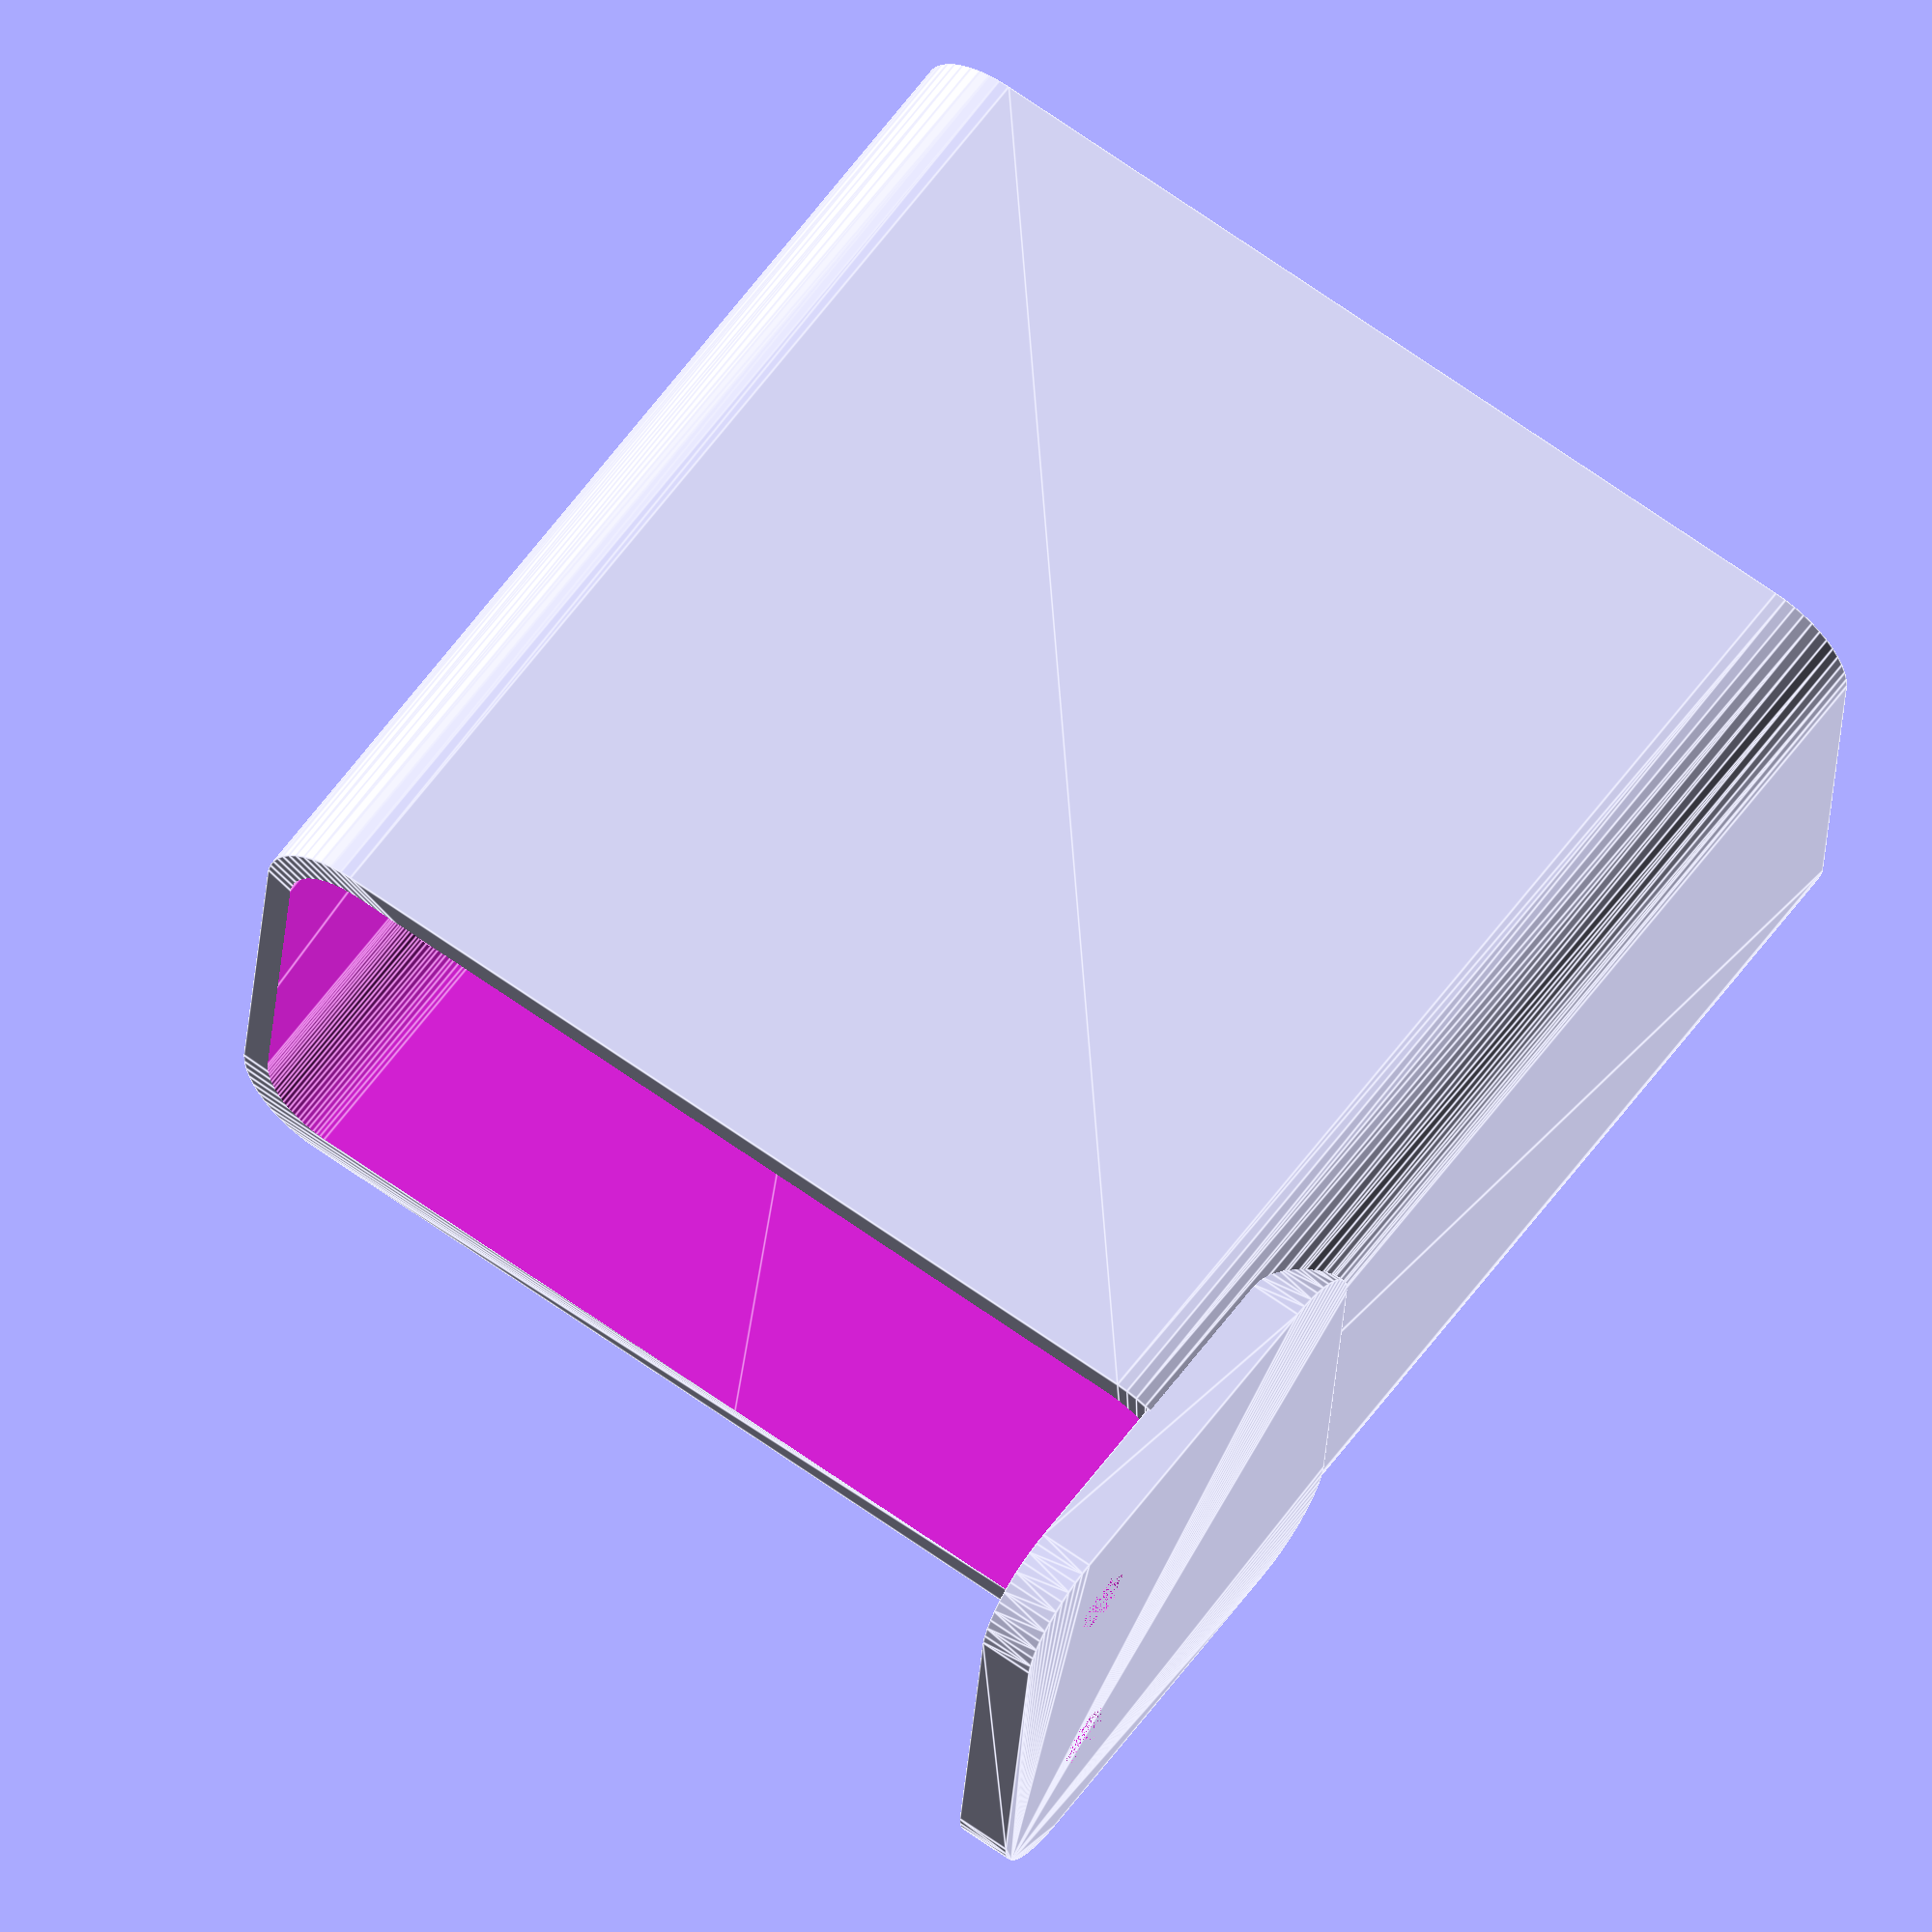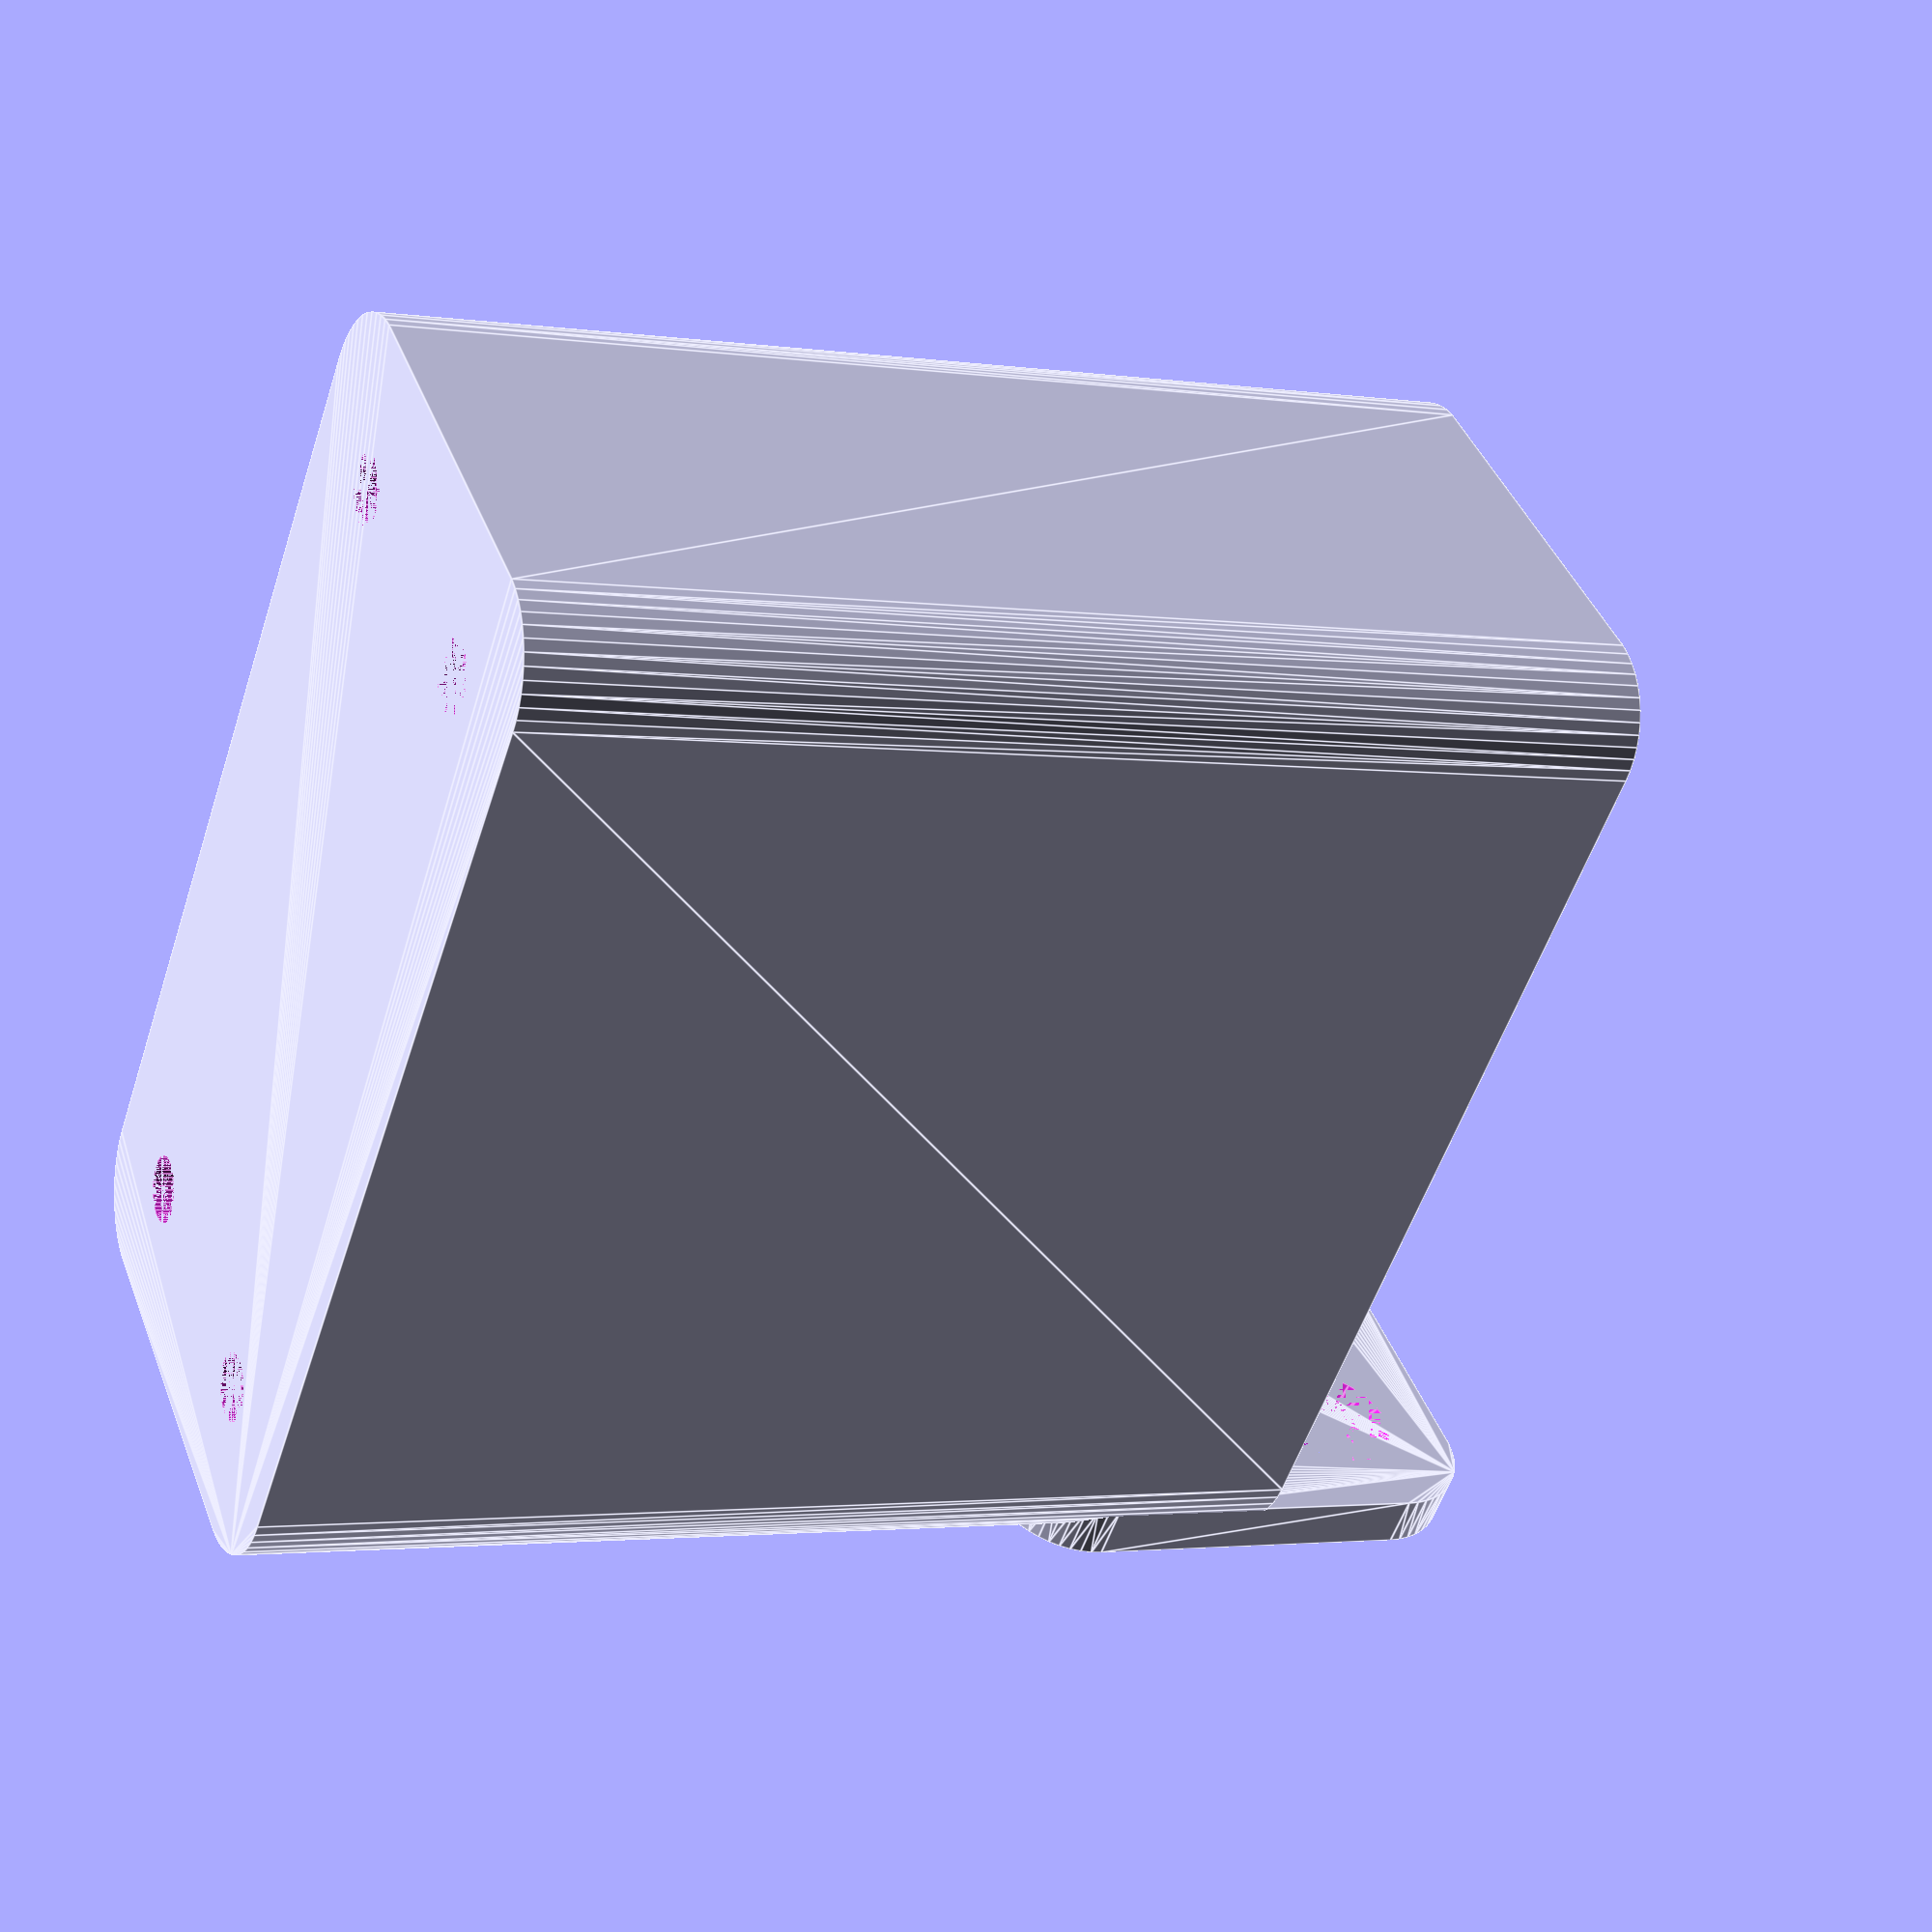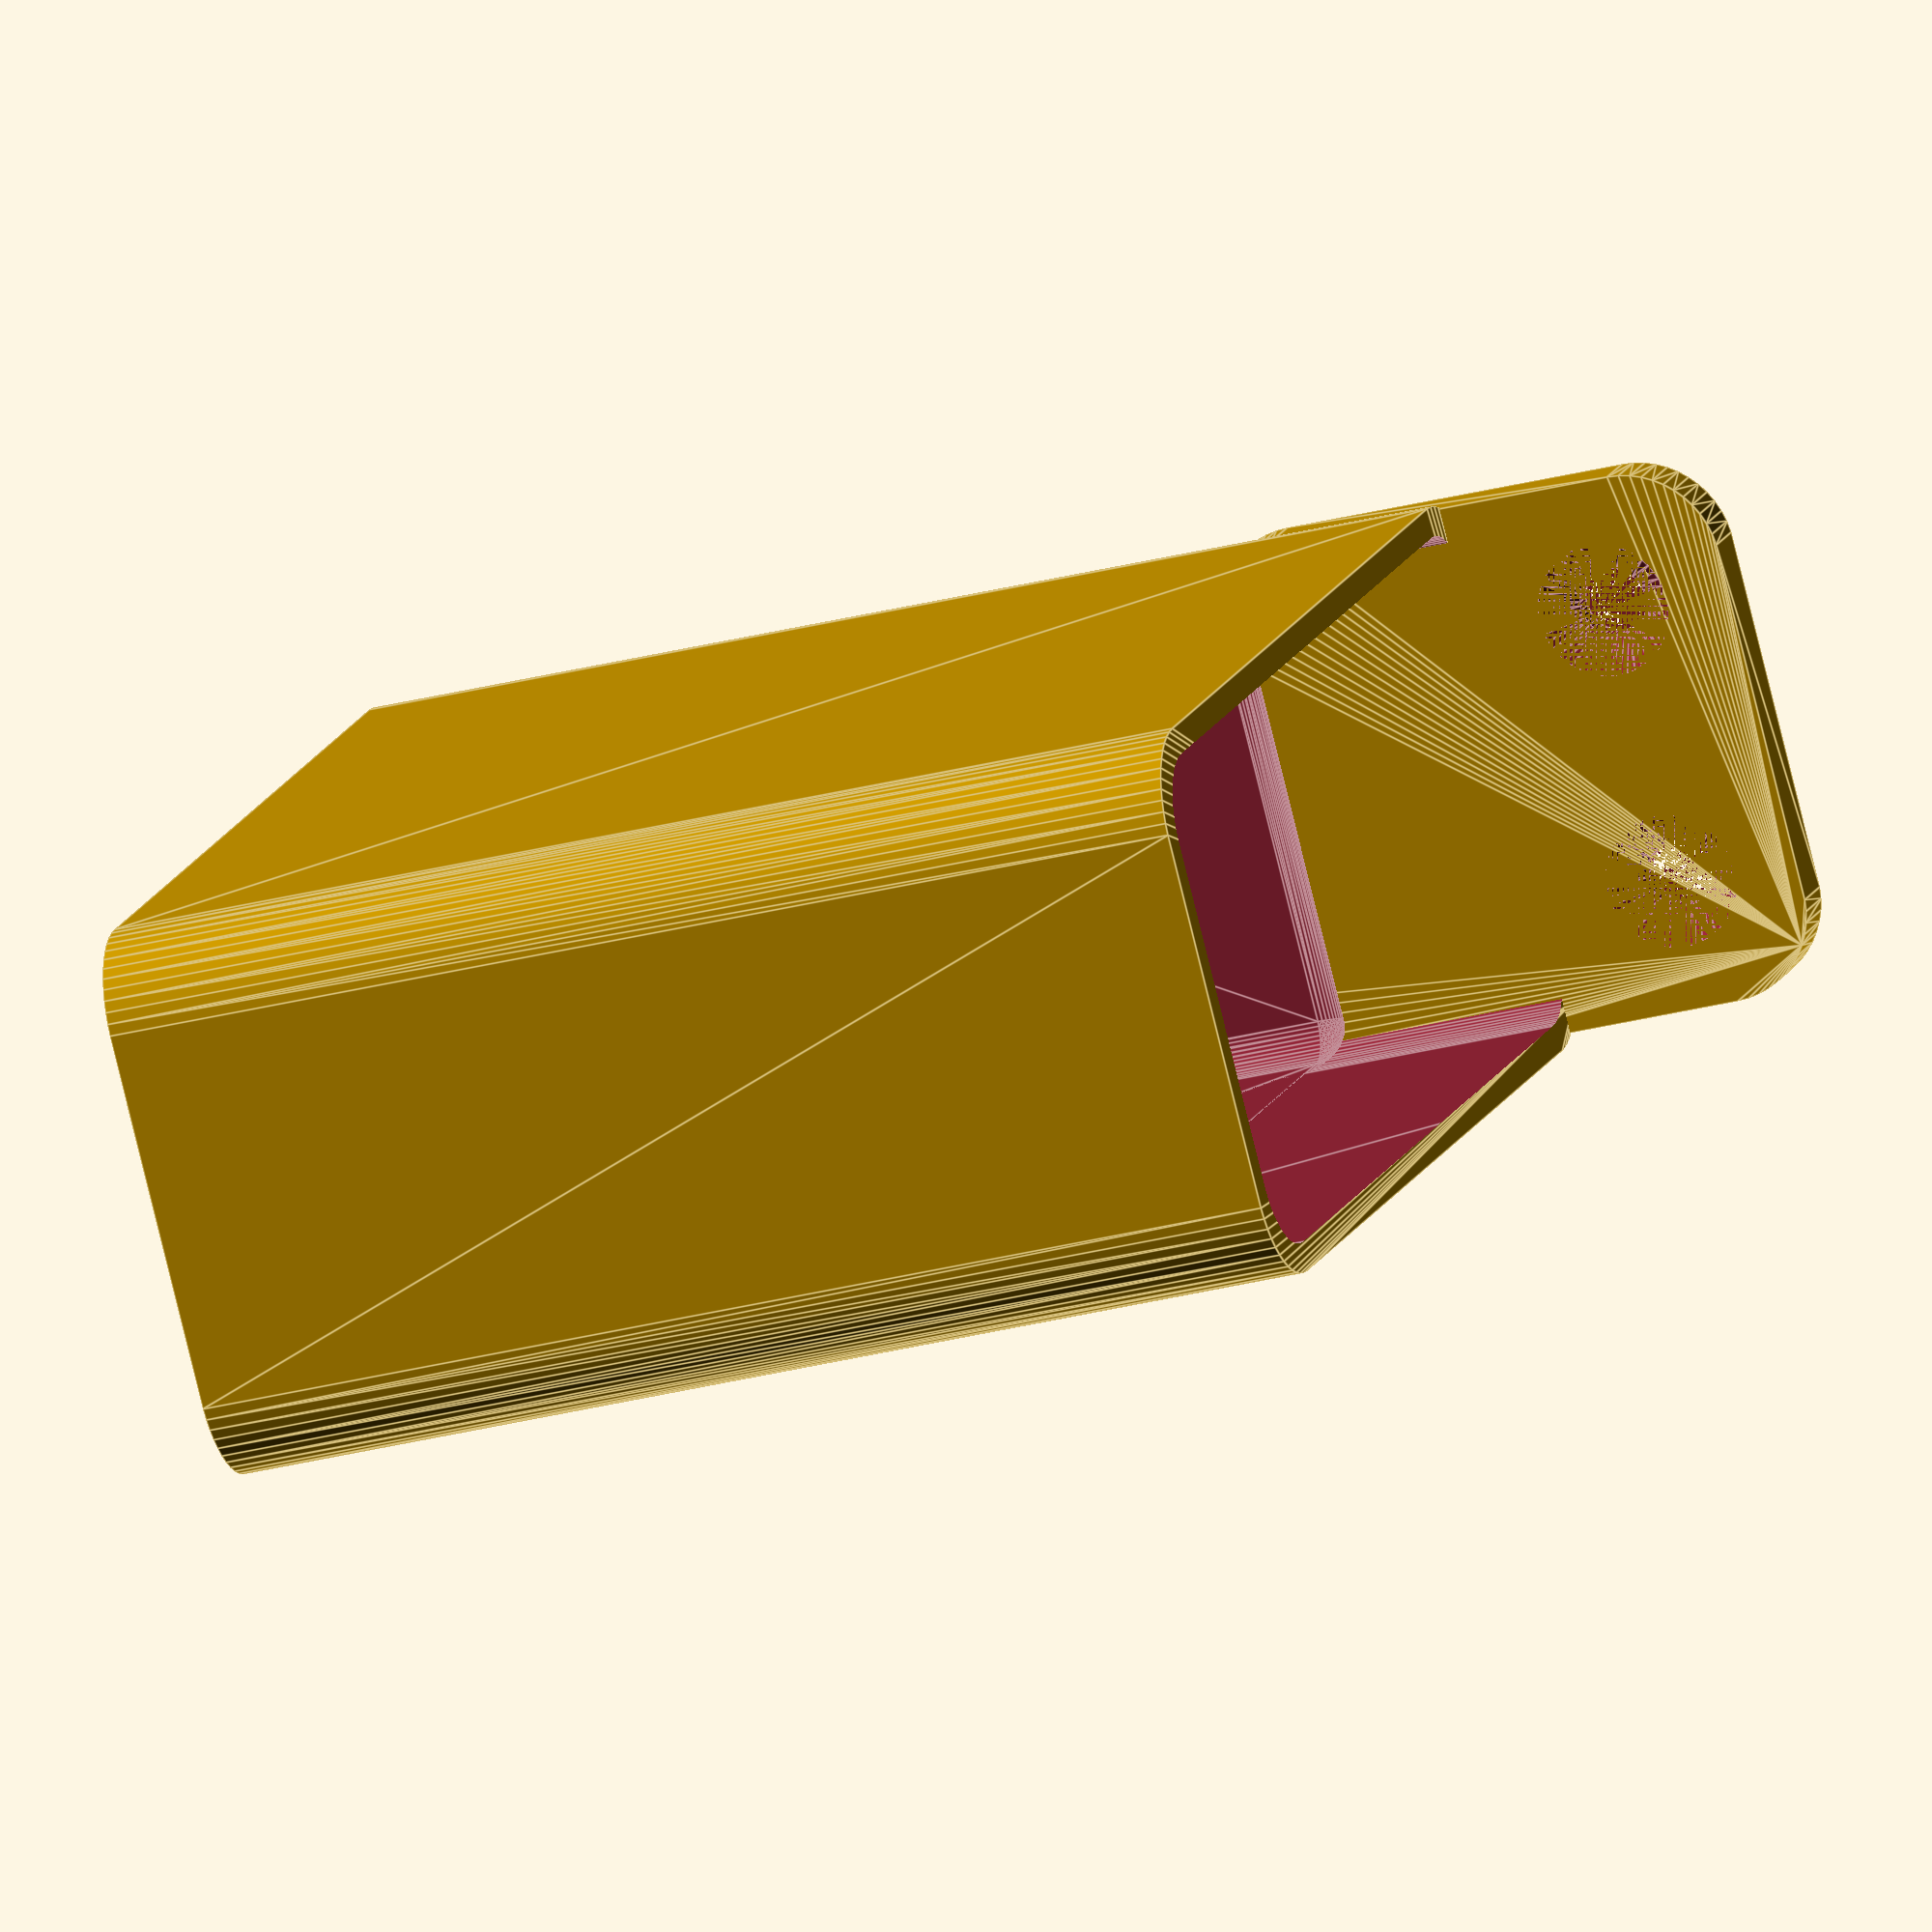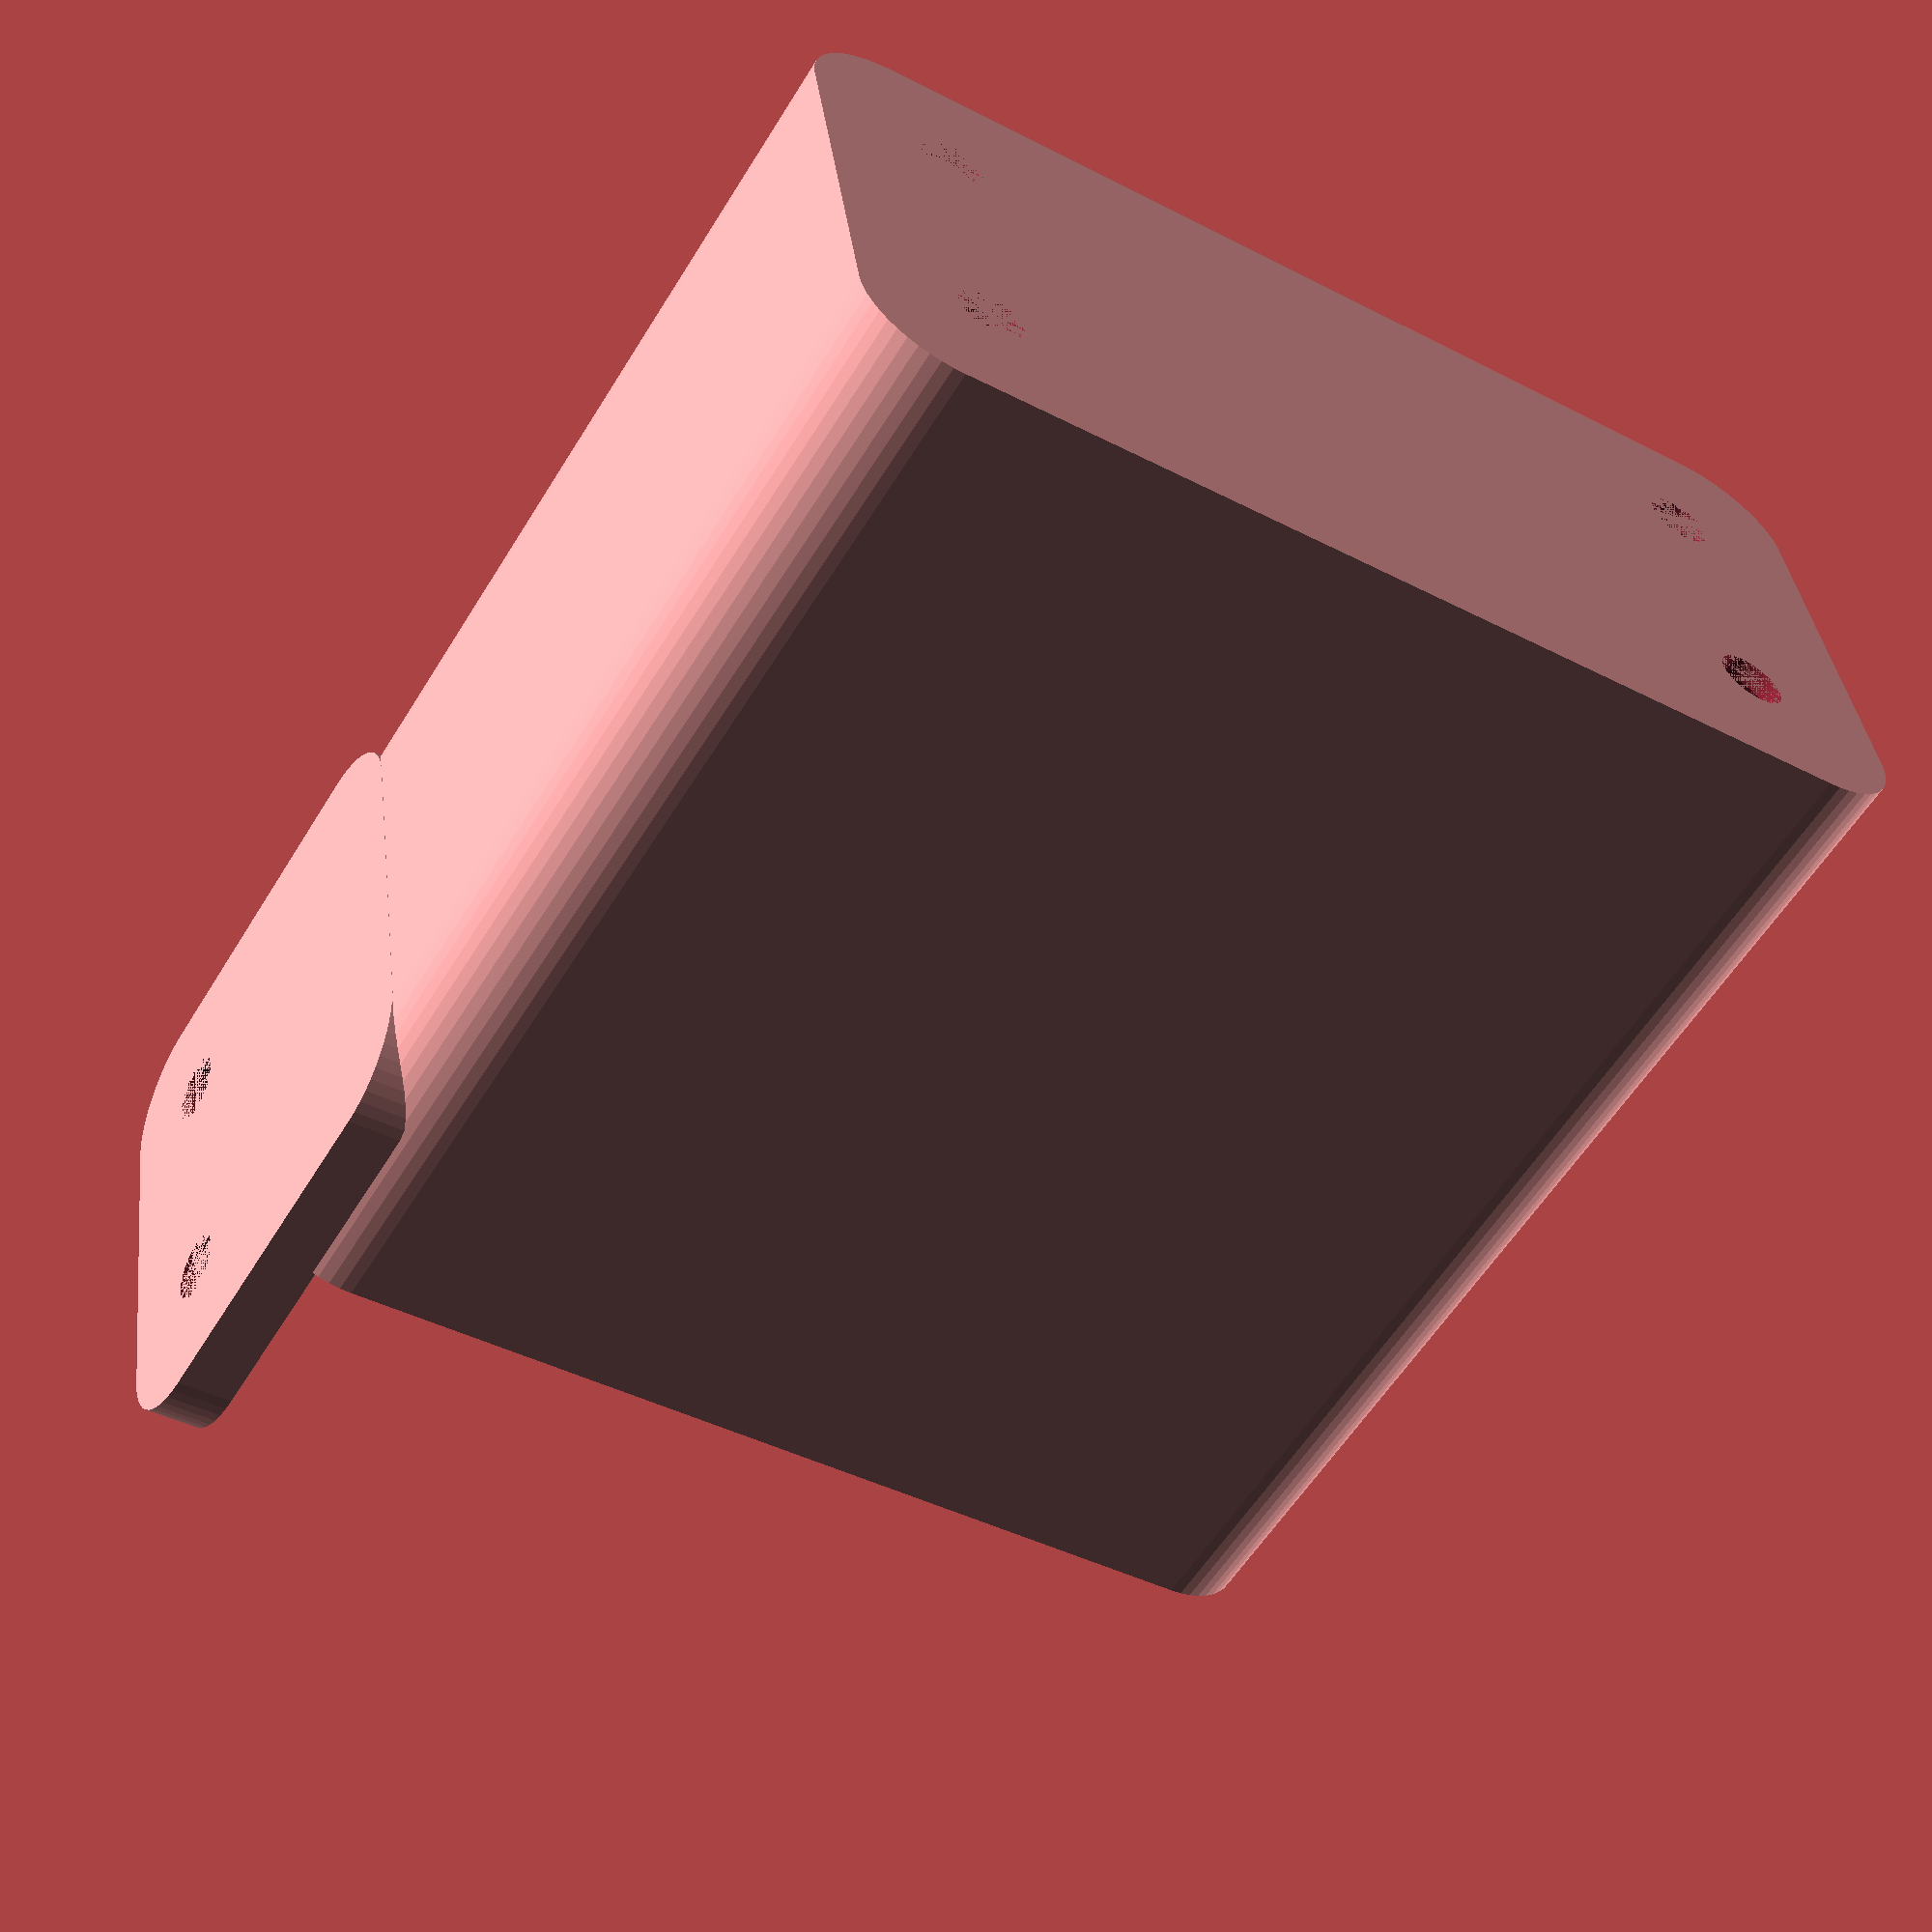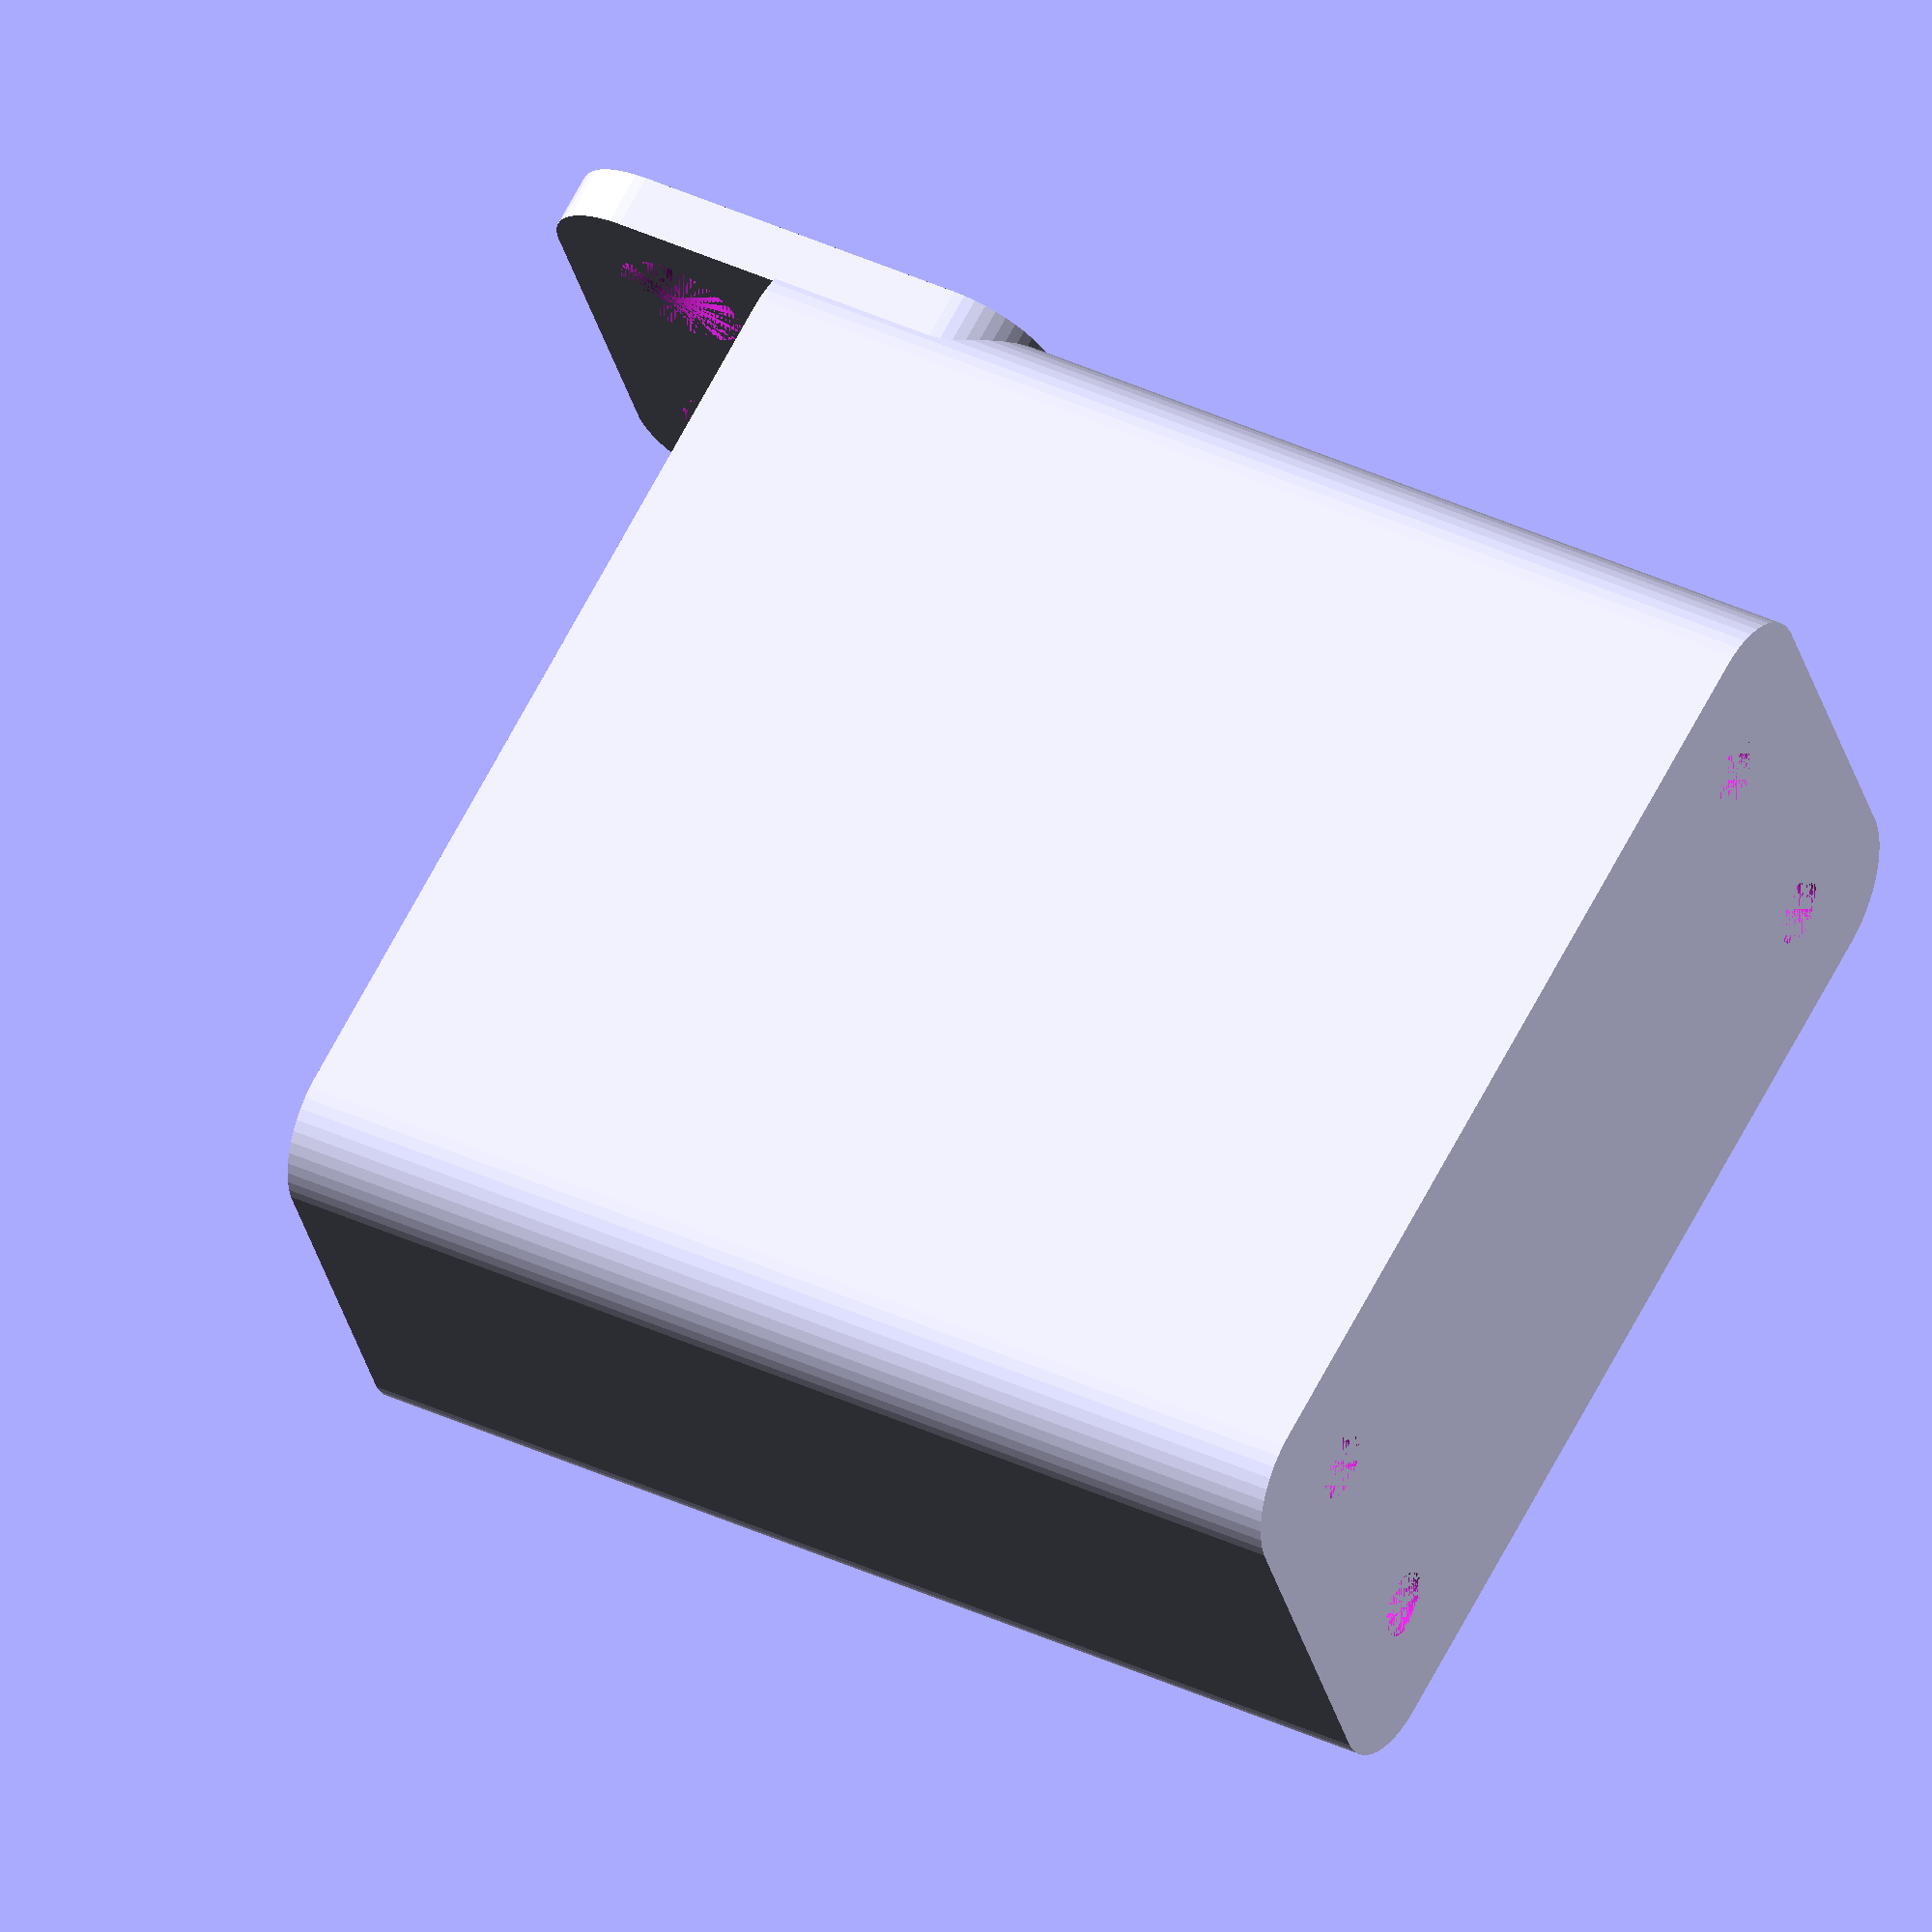
<openscad>
$fn = 50;


difference() {
	union() {
		difference() {
			union() {
				hull() {
					translate(v = [-10.0000000000, 25.0000000000, 0]) {
						cylinder(h = 60, r = 5);
					}
					translate(v = [10.0000000000, 25.0000000000, 0]) {
						cylinder(h = 60, r = 5);
					}
					translate(v = [-10.0000000000, -25.0000000000, 0]) {
						cylinder(h = 60, r = 5);
					}
					translate(v = [10.0000000000, -25.0000000000, 0]) {
						cylinder(h = 60, r = 5);
					}
				}
			}
			union() {
				translate(v = [-7.5000000000, -22.5000000000, 3]) {
					rotate(a = [0, 0, 0]) {
						difference() {
							union() {
								translate(v = [0, 0, -3.0000000000]) {
									cylinder(h = 3, r = 1.5000000000);
								}
								translate(v = [0, 0, -1.9000000000]) {
									cylinder(h = 1.9000000000, r1 = 1.8000000000, r2 = 3.6000000000);
								}
								cylinder(h = 250, r = 3.6000000000);
								translate(v = [0, 0, -3.0000000000]) {
									cylinder(h = 3, r = 1.8000000000);
								}
								translate(v = [0, 0, -3.0000000000]) {
									cylinder(h = 3, r = 1.5000000000);
								}
							}
							union();
						}
					}
				}
				translate(v = [7.5000000000, -22.5000000000, 3]) {
					rotate(a = [0, 0, 0]) {
						difference() {
							union() {
								translate(v = [0, 0, -3.0000000000]) {
									cylinder(h = 3, r = 1.5000000000);
								}
								translate(v = [0, 0, -1.9000000000]) {
									cylinder(h = 1.9000000000, r1 = 1.8000000000, r2 = 3.6000000000);
								}
								cylinder(h = 250, r = 3.6000000000);
								translate(v = [0, 0, -3.0000000000]) {
									cylinder(h = 3, r = 1.8000000000);
								}
								translate(v = [0, 0, -3.0000000000]) {
									cylinder(h = 3, r = 1.5000000000);
								}
							}
							union();
						}
					}
				}
				translate(v = [-7.5000000000, 22.5000000000, 3]) {
					rotate(a = [0, 0, 0]) {
						difference() {
							union() {
								translate(v = [0, 0, -3.0000000000]) {
									cylinder(h = 3, r = 1.5000000000);
								}
								translate(v = [0, 0, -1.9000000000]) {
									cylinder(h = 1.9000000000, r1 = 1.8000000000, r2 = 3.6000000000);
								}
								cylinder(h = 250, r = 3.6000000000);
								translate(v = [0, 0, -3.0000000000]) {
									cylinder(h = 3, r = 1.8000000000);
								}
								translate(v = [0, 0, -3.0000000000]) {
									cylinder(h = 3, r = 1.5000000000);
								}
							}
							union();
						}
					}
				}
				translate(v = [7.5000000000, 22.5000000000, 3]) {
					rotate(a = [0, 0, 0]) {
						difference() {
							union() {
								translate(v = [0, 0, -3.0000000000]) {
									cylinder(h = 3, r = 1.5000000000);
								}
								translate(v = [0, 0, -1.9000000000]) {
									cylinder(h = 1.9000000000, r1 = 1.8000000000, r2 = 3.6000000000);
								}
								cylinder(h = 250, r = 3.6000000000);
								translate(v = [0, 0, -3.0000000000]) {
									cylinder(h = 3, r = 1.8000000000);
								}
								translate(v = [0, 0, -3.0000000000]) {
									cylinder(h = 3, r = 1.5000000000);
								}
							}
							union();
						}
					}
				}
				translate(v = [0, 0, 2.9925000000]) {
					hull() {
						union() {
							translate(v = [-9.5000000000, 24.5000000000, 4]) {
								cylinder(h = 97, r = 4);
							}
							translate(v = [-9.5000000000, 24.5000000000, 4]) {
								sphere(r = 4);
							}
							translate(v = [-9.5000000000, 24.5000000000, 101]) {
								sphere(r = 4);
							}
						}
						union() {
							translate(v = [9.5000000000, 24.5000000000, 4]) {
								cylinder(h = 97, r = 4);
							}
							translate(v = [9.5000000000, 24.5000000000, 4]) {
								sphere(r = 4);
							}
							translate(v = [9.5000000000, 24.5000000000, 101]) {
								sphere(r = 4);
							}
						}
						union() {
							translate(v = [-9.5000000000, -24.5000000000, 4]) {
								cylinder(h = 97, r = 4);
							}
							translate(v = [-9.5000000000, -24.5000000000, 4]) {
								sphere(r = 4);
							}
							translate(v = [-9.5000000000, -24.5000000000, 101]) {
								sphere(r = 4);
							}
						}
						union() {
							translate(v = [9.5000000000, -24.5000000000, 4]) {
								cylinder(h = 97, r = 4);
							}
							translate(v = [9.5000000000, -24.5000000000, 4]) {
								sphere(r = 4);
							}
							translate(v = [9.5000000000, -24.5000000000, 101]) {
								sphere(r = 4);
							}
						}
					}
				}
			}
		}
		union() {
			translate(v = [0, 30.0000000000, 60]) {
				rotate(a = [90, 0, 0]) {
					hull() {
						translate(v = [-9.5000000000, 9.5000000000, 0]) {
							cylinder(h = 3, r = 5);
						}
						translate(v = [9.5000000000, 9.5000000000, 0]) {
							cylinder(h = 3, r = 5);
						}
						translate(v = [-9.5000000000, -9.5000000000, 0]) {
							cylinder(h = 3, r = 5);
						}
						translate(v = [9.5000000000, -9.5000000000, 0]) {
							cylinder(h = 3, r = 5);
						}
					}
				}
			}
		}
	}
	union() {
		translate(v = [-7.5000000000, 27.0000000000, 67.5000000000]) {
			rotate(a = [90, 0, 0]) {
				difference() {
					union() {
						translate(v = [0, 0, -3.0000000000]) {
							cylinder(h = 3, r = 1.5000000000);
						}
						translate(v = [0, 0, -1.9000000000]) {
							cylinder(h = 1.9000000000, r1 = 1.8000000000, r2 = 3.6000000000);
						}
						translate(v = [0, 0, -3.0000000000]) {
							cylinder(h = 3, r = 1.8000000000);
						}
						translate(v = [0, 0, -3.0000000000]) {
							cylinder(h = 3, r = 1.5000000000);
						}
					}
					union();
				}
			}
		}
		translate(v = [7.5000000000, 27.0000000000, 67.5000000000]) {
			rotate(a = [90, 0, 0]) {
				difference() {
					union() {
						translate(v = [0, 0, -3.0000000000]) {
							cylinder(h = 3, r = 1.5000000000);
						}
						translate(v = [0, 0, -1.9000000000]) {
							cylinder(h = 1.9000000000, r1 = 1.8000000000, r2 = 3.6000000000);
						}
						translate(v = [0, 0, -3.0000000000]) {
							cylinder(h = 3, r = 1.8000000000);
						}
						translate(v = [0, 0, -3.0000000000]) {
							cylinder(h = 3, r = 1.5000000000);
						}
					}
					union();
				}
			}
		}
		translate(v = [7.5000000000, 27.0000000000, 67.5000000000]) {
			rotate(a = [90, 0, 0]) {
				difference() {
					union() {
						translate(v = [0, 0, -3.0000000000]) {
							cylinder(h = 3, r = 1.5000000000);
						}
						translate(v = [0, 0, -1.9000000000]) {
							cylinder(h = 1.9000000000, r1 = 1.8000000000, r2 = 3.6000000000);
						}
						translate(v = [0, 0, -3.0000000000]) {
							cylinder(h = 3, r = 1.8000000000);
						}
						translate(v = [0, 0, -3.0000000000]) {
							cylinder(h = 3, r = 1.5000000000);
						}
					}
					union();
				}
			}
		}
		translate(v = [0, 0, 2.9925000000]) {
			hull() {
				union() {
					translate(v = [-11.5000000000, 26.5000000000, 2]) {
						cylinder(h = 41, r = 2);
					}
					translate(v = [-11.5000000000, 26.5000000000, 2]) {
						sphere(r = 2);
					}
					translate(v = [-11.5000000000, 26.5000000000, 43]) {
						sphere(r = 2);
					}
				}
				union() {
					translate(v = [11.5000000000, 26.5000000000, 2]) {
						cylinder(h = 41, r = 2);
					}
					translate(v = [11.5000000000, 26.5000000000, 2]) {
						sphere(r = 2);
					}
					translate(v = [11.5000000000, 26.5000000000, 43]) {
						sphere(r = 2);
					}
				}
				union() {
					translate(v = [-11.5000000000, -26.5000000000, 2]) {
						cylinder(h = 41, r = 2);
					}
					translate(v = [-11.5000000000, -26.5000000000, 2]) {
						sphere(r = 2);
					}
					translate(v = [-11.5000000000, -26.5000000000, 43]) {
						sphere(r = 2);
					}
				}
				union() {
					translate(v = [11.5000000000, -26.5000000000, 2]) {
						cylinder(h = 41, r = 2);
					}
					translate(v = [11.5000000000, -26.5000000000, 2]) {
						sphere(r = 2);
					}
					translate(v = [11.5000000000, -26.5000000000, 43]) {
						sphere(r = 2);
					}
				}
			}
		}
	}
}
</openscad>
<views>
elev=121.0 azim=274.4 roll=144.5 proj=o view=edges
elev=182.3 azim=318.3 roll=297.6 proj=p view=edges
elev=29.5 azim=48.5 roll=291.1 proj=o view=edges
elev=57.1 azim=98.3 roll=148.8 proj=p view=solid
elev=322.0 azim=295.3 roll=120.9 proj=o view=solid
</views>
